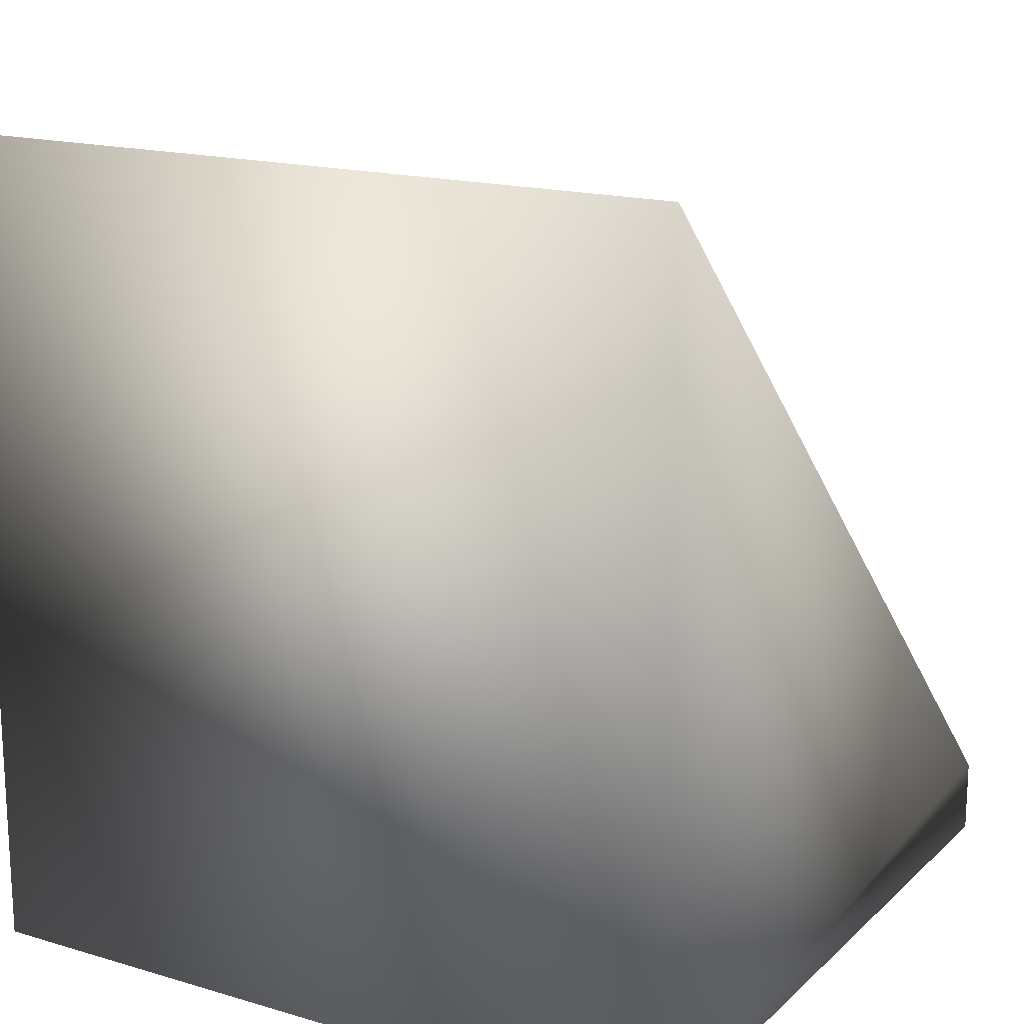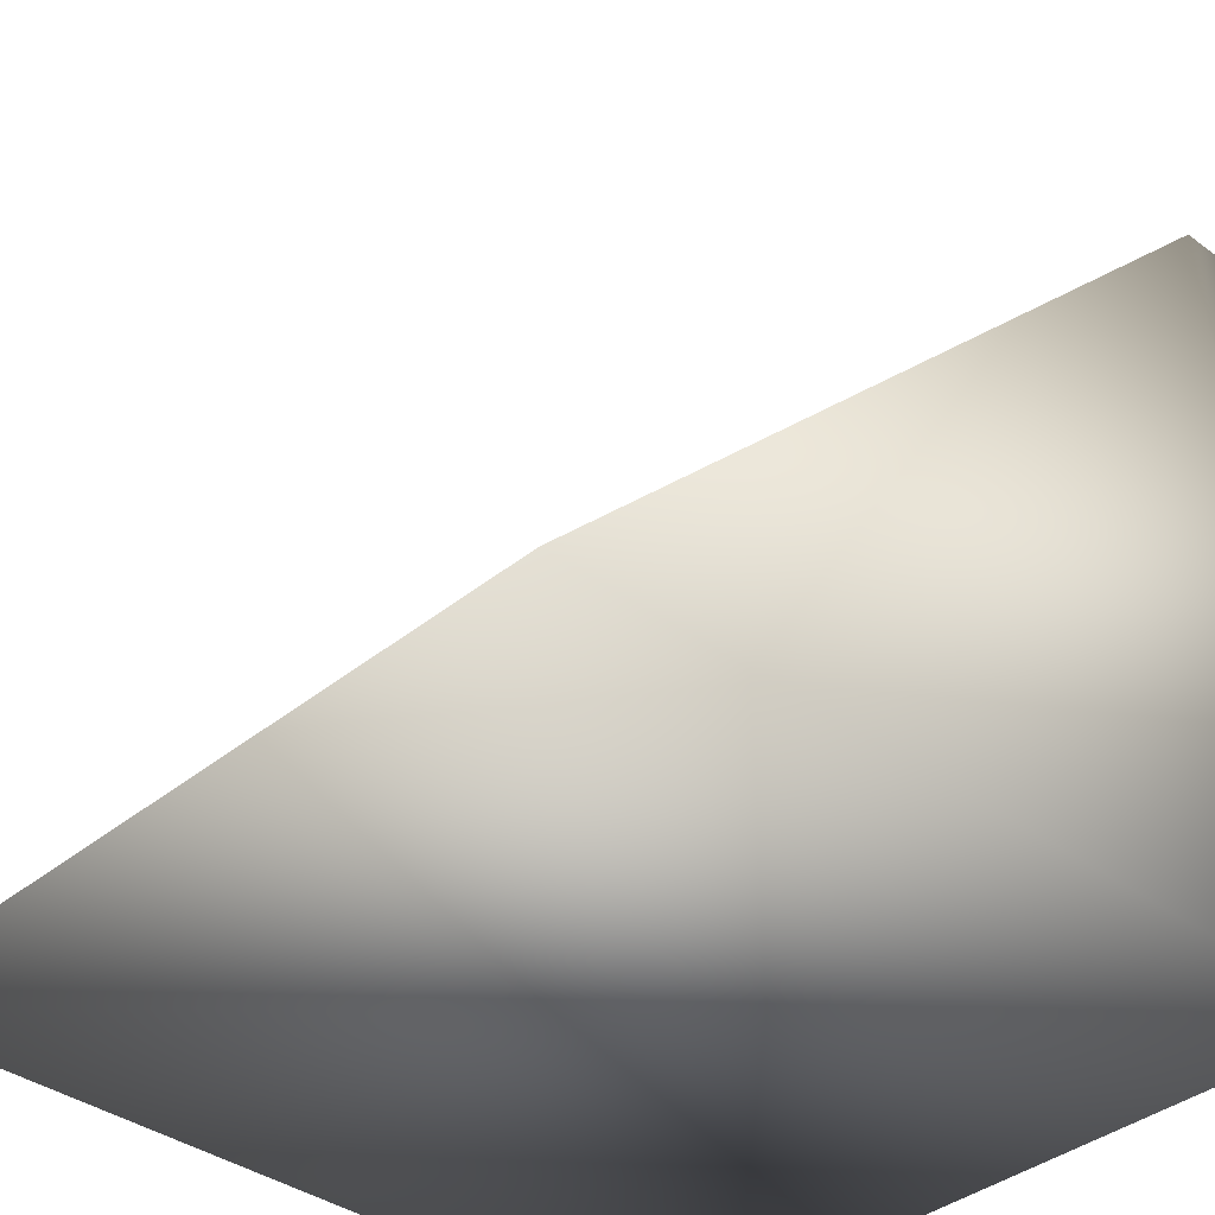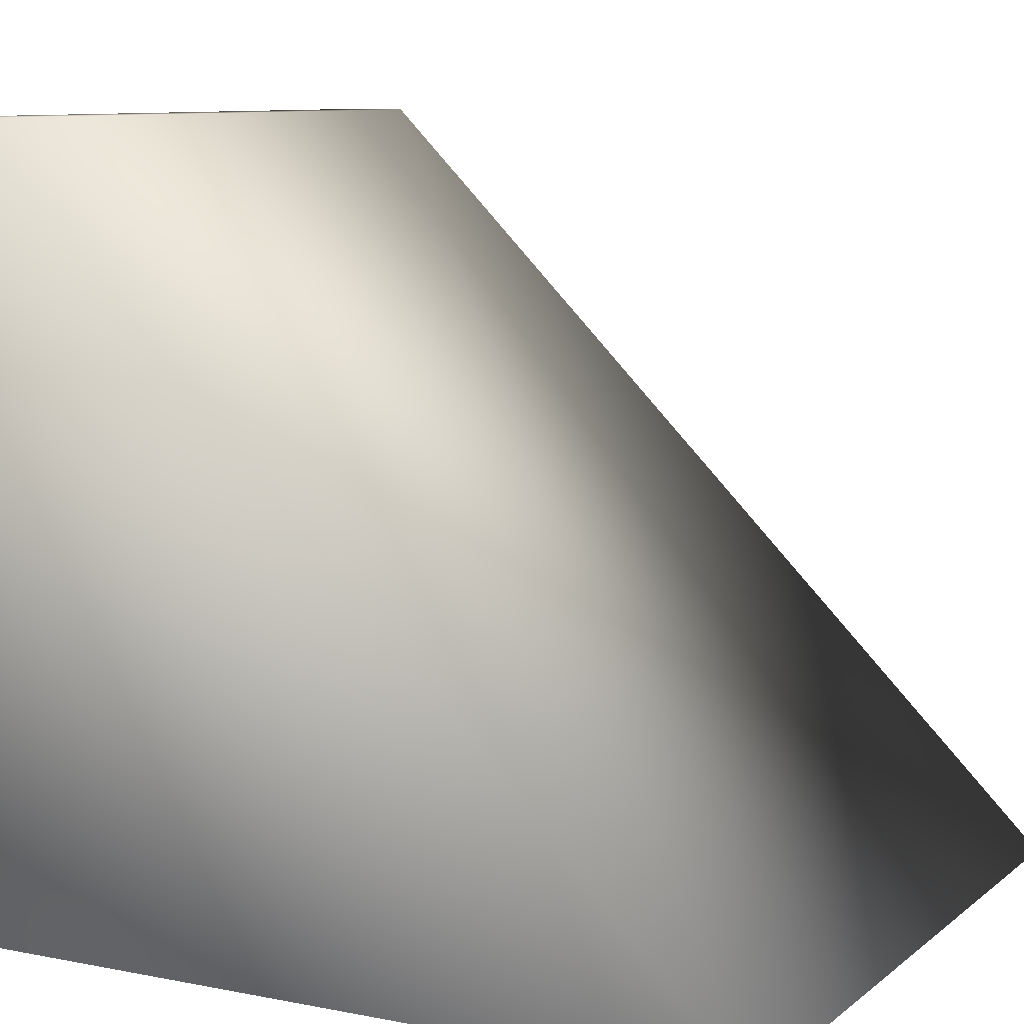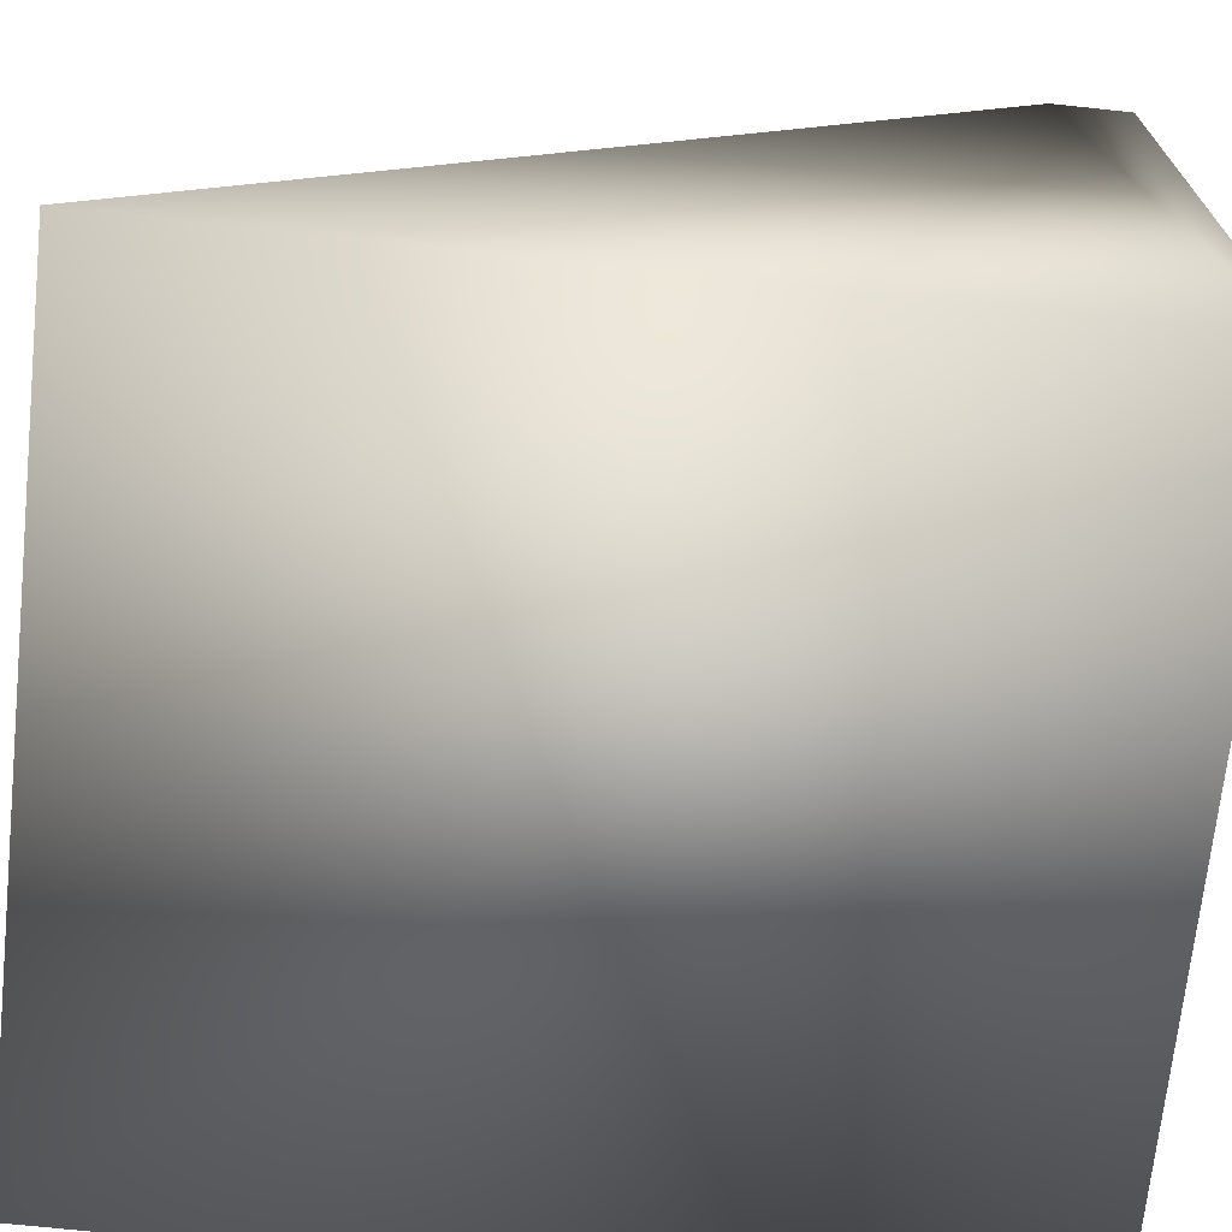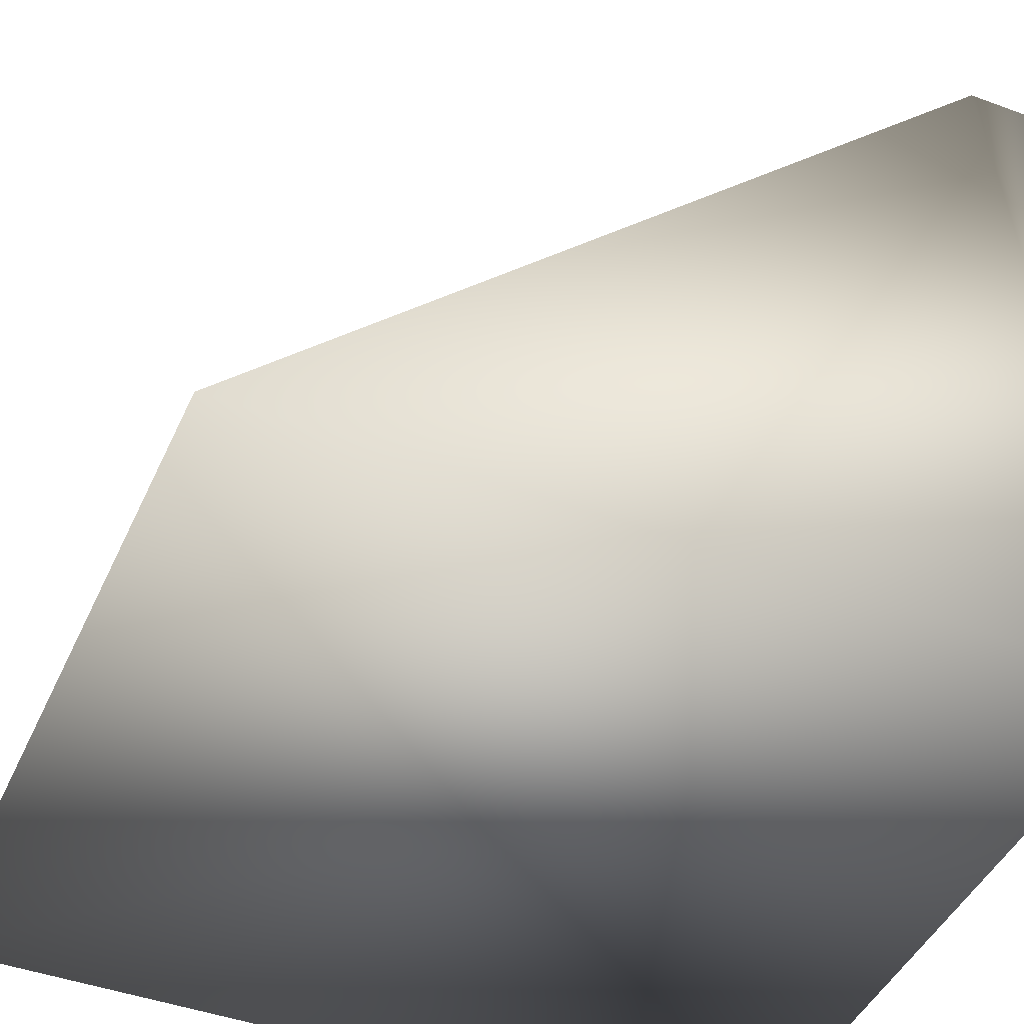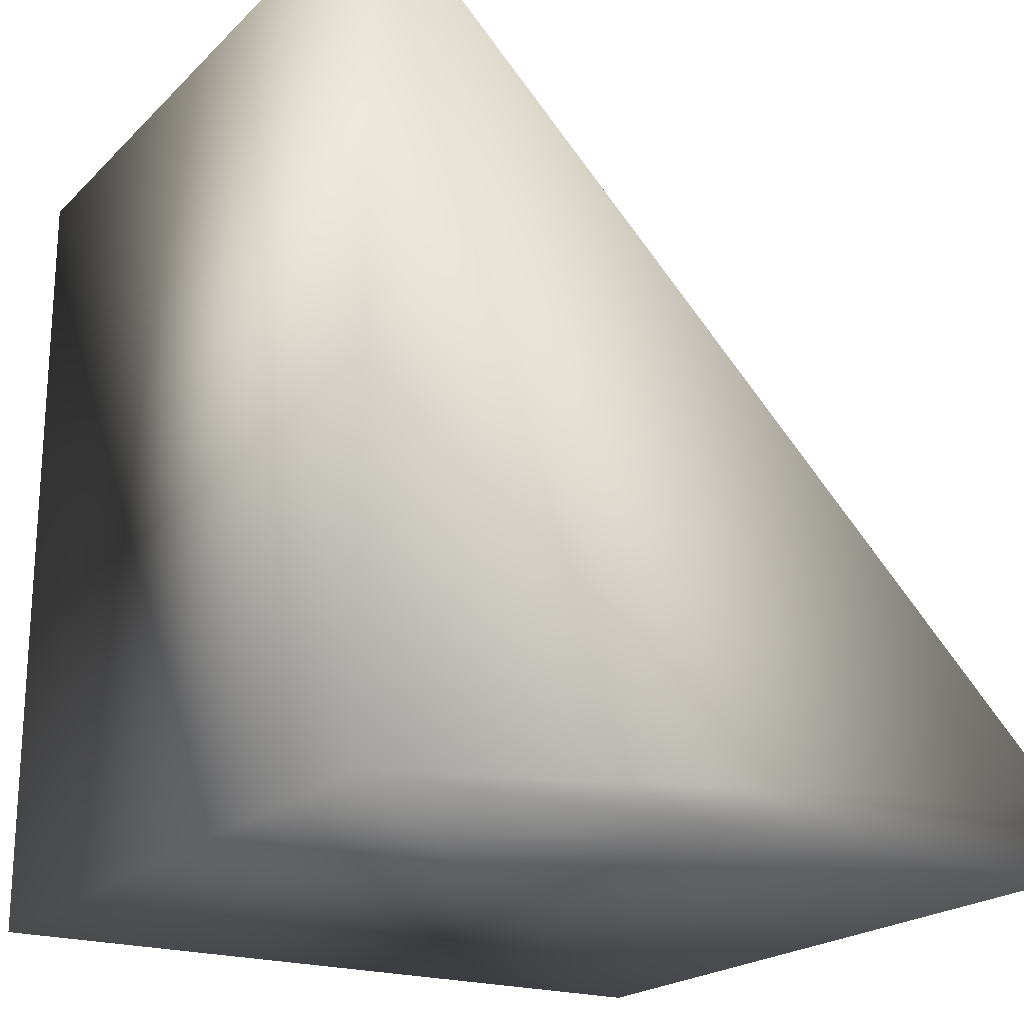
<metadata>
{"format":"obj","ext":"obj","renderer":"f3d","projection":"perspective","resolution":1024,"background":"white","views":[{"elev":16.9,"azim":-149.4,"up":"+Y"},{"elev":-37.1,"azim":-133.5,"up":"+Z"},{"elev":9.1,"azim":117.8,"up":"+Z"},{"elev":-70.1,"azim":-96.1,"up":"+Z"},{"elev":-44.4,"azim":-113.3,"up":"+Z"},{"elev":-20.7,"azim":-121.4,"up":"+Y"}]}
</metadata>
<code>
o cube1
v -0.5 -0.5 0.5
v -0.5 -0.4 0.5
v 0.5 -0.4 0.5
v 0.5 -0.5 0.5
v -0.5 -0.5 -0.5
v -0.5 0.6 -0.5
v 0.5 0.6 -0.5
v 0.5 -0.5 -0.5
g cube1_cube1_auv
f 1 4 2
f 1 5 4
f 2 4 3
f 2 5 1
f 2 6 5
f 2 7 6
f 3 7 2
f 3 8 7
f 4 8 3
f 5 8 4
f 6 7 5
f 7 8 5

</code>
